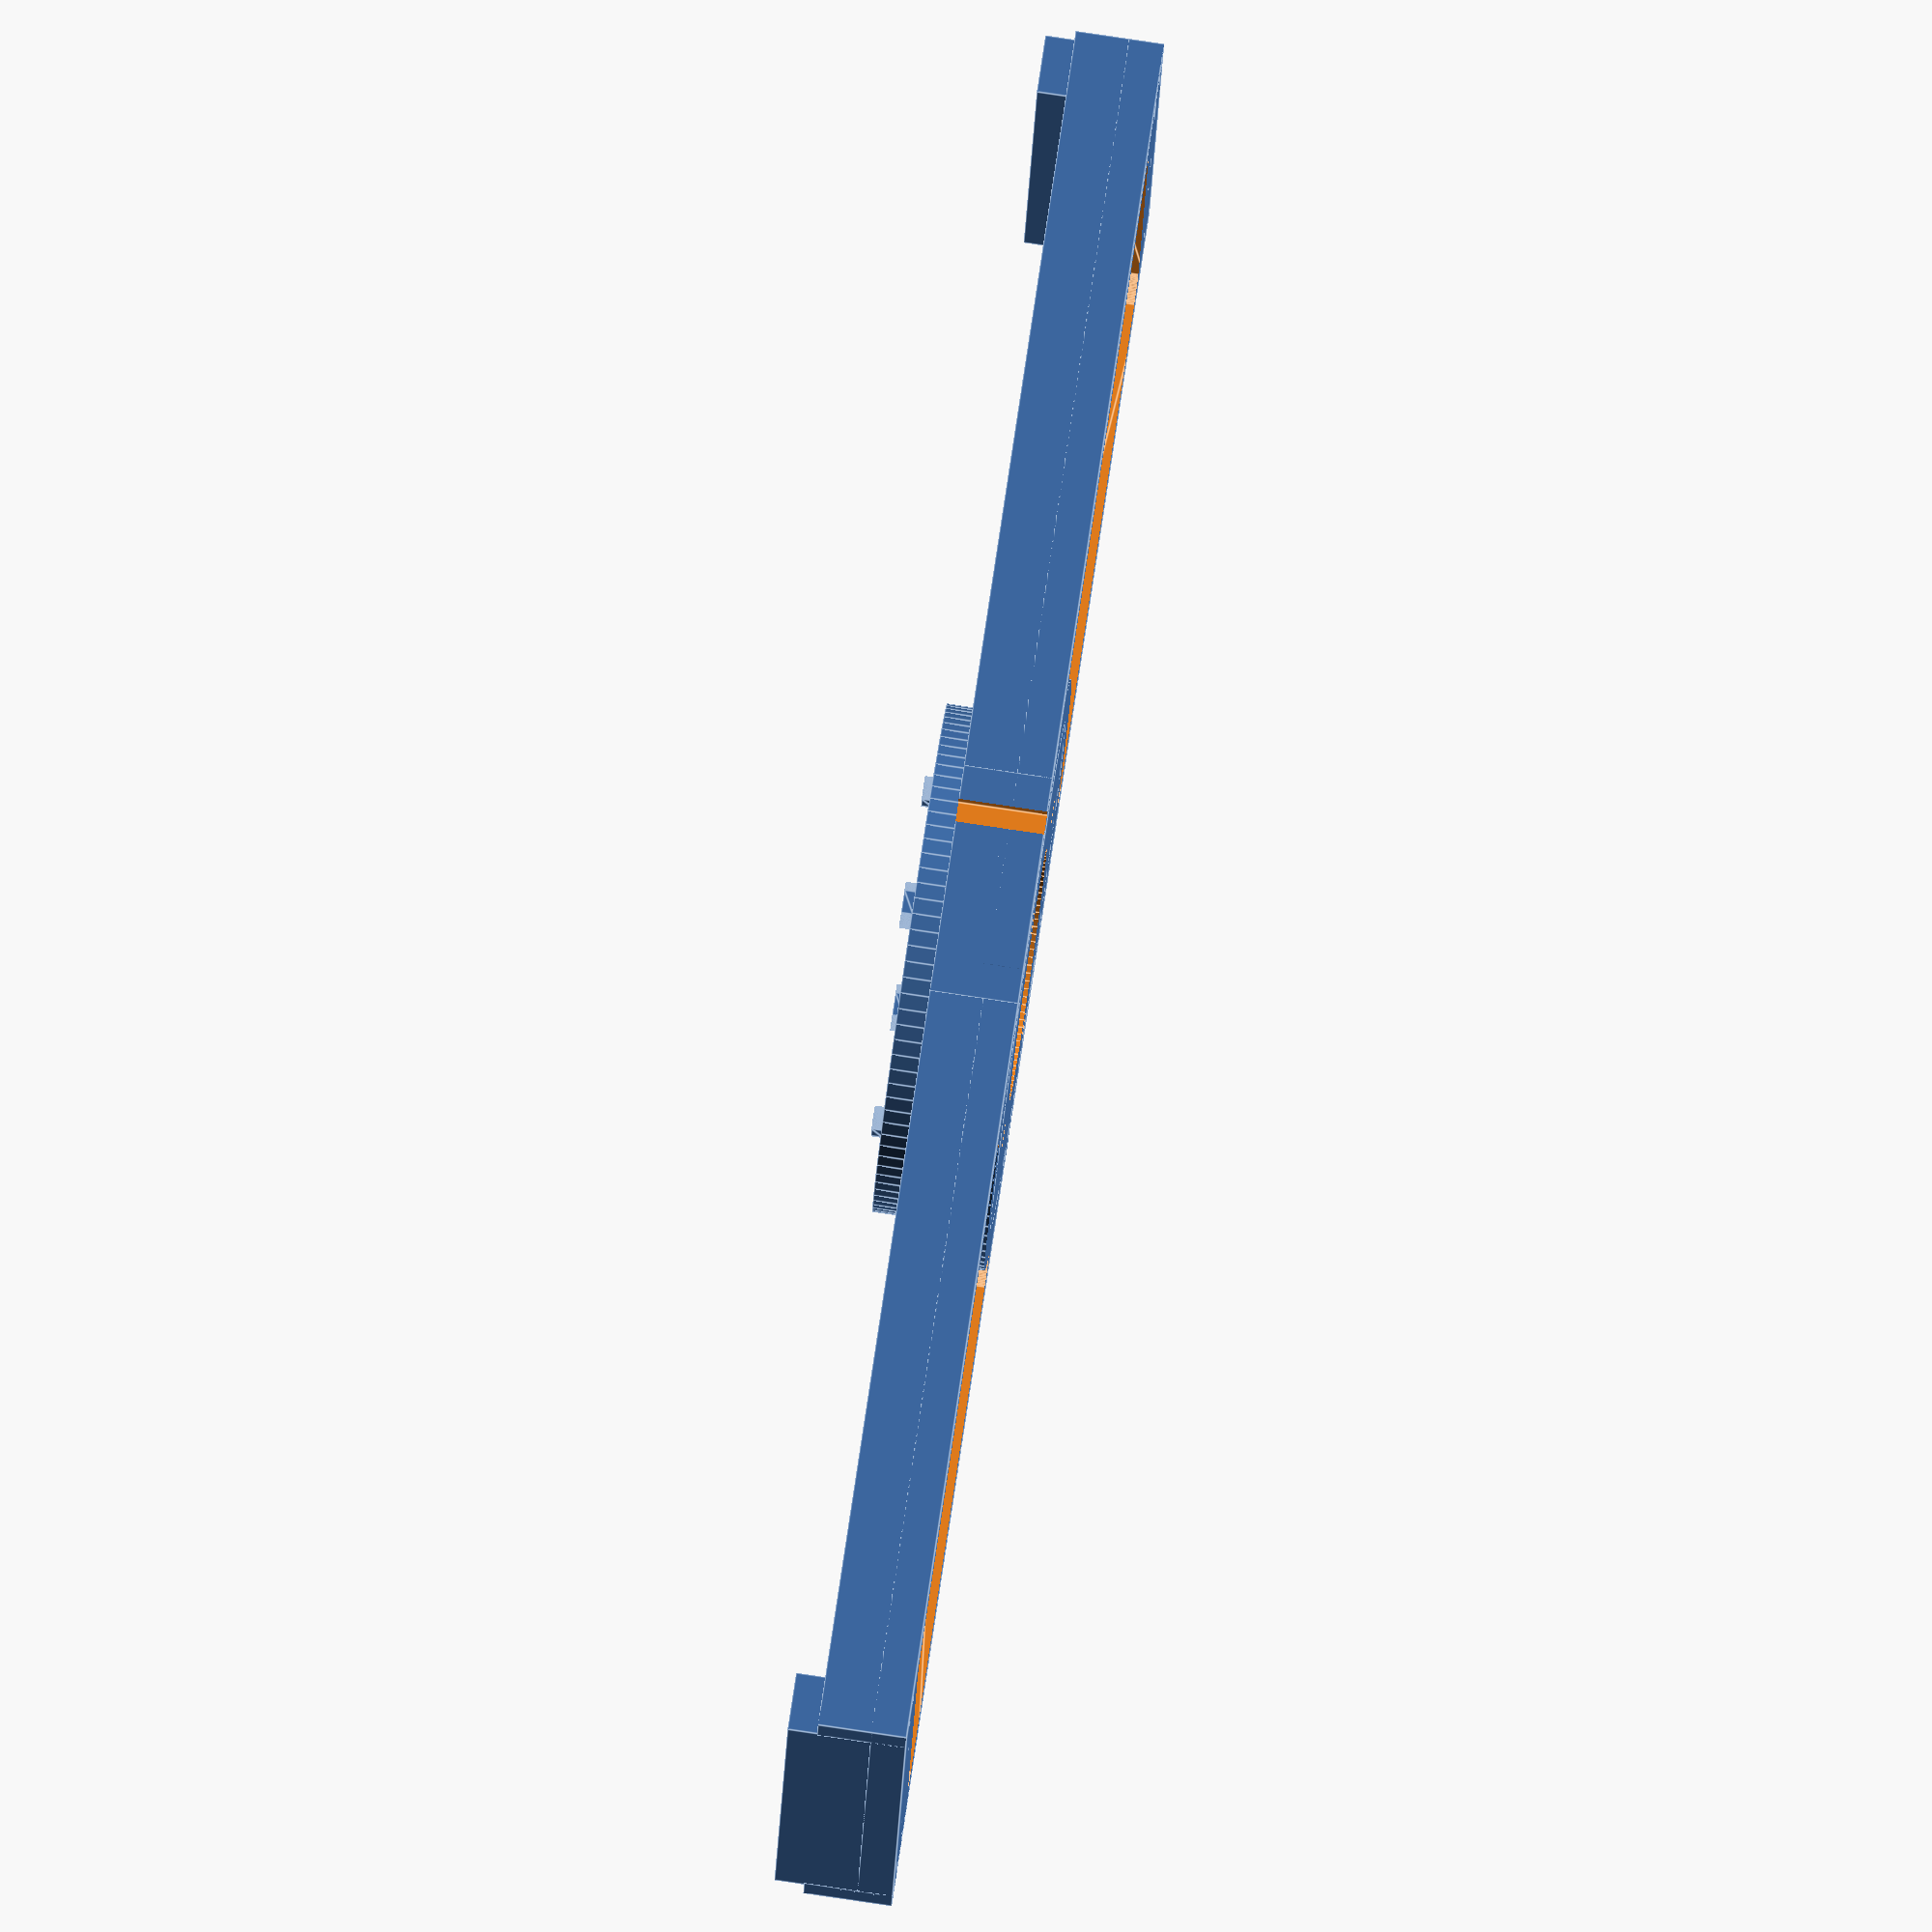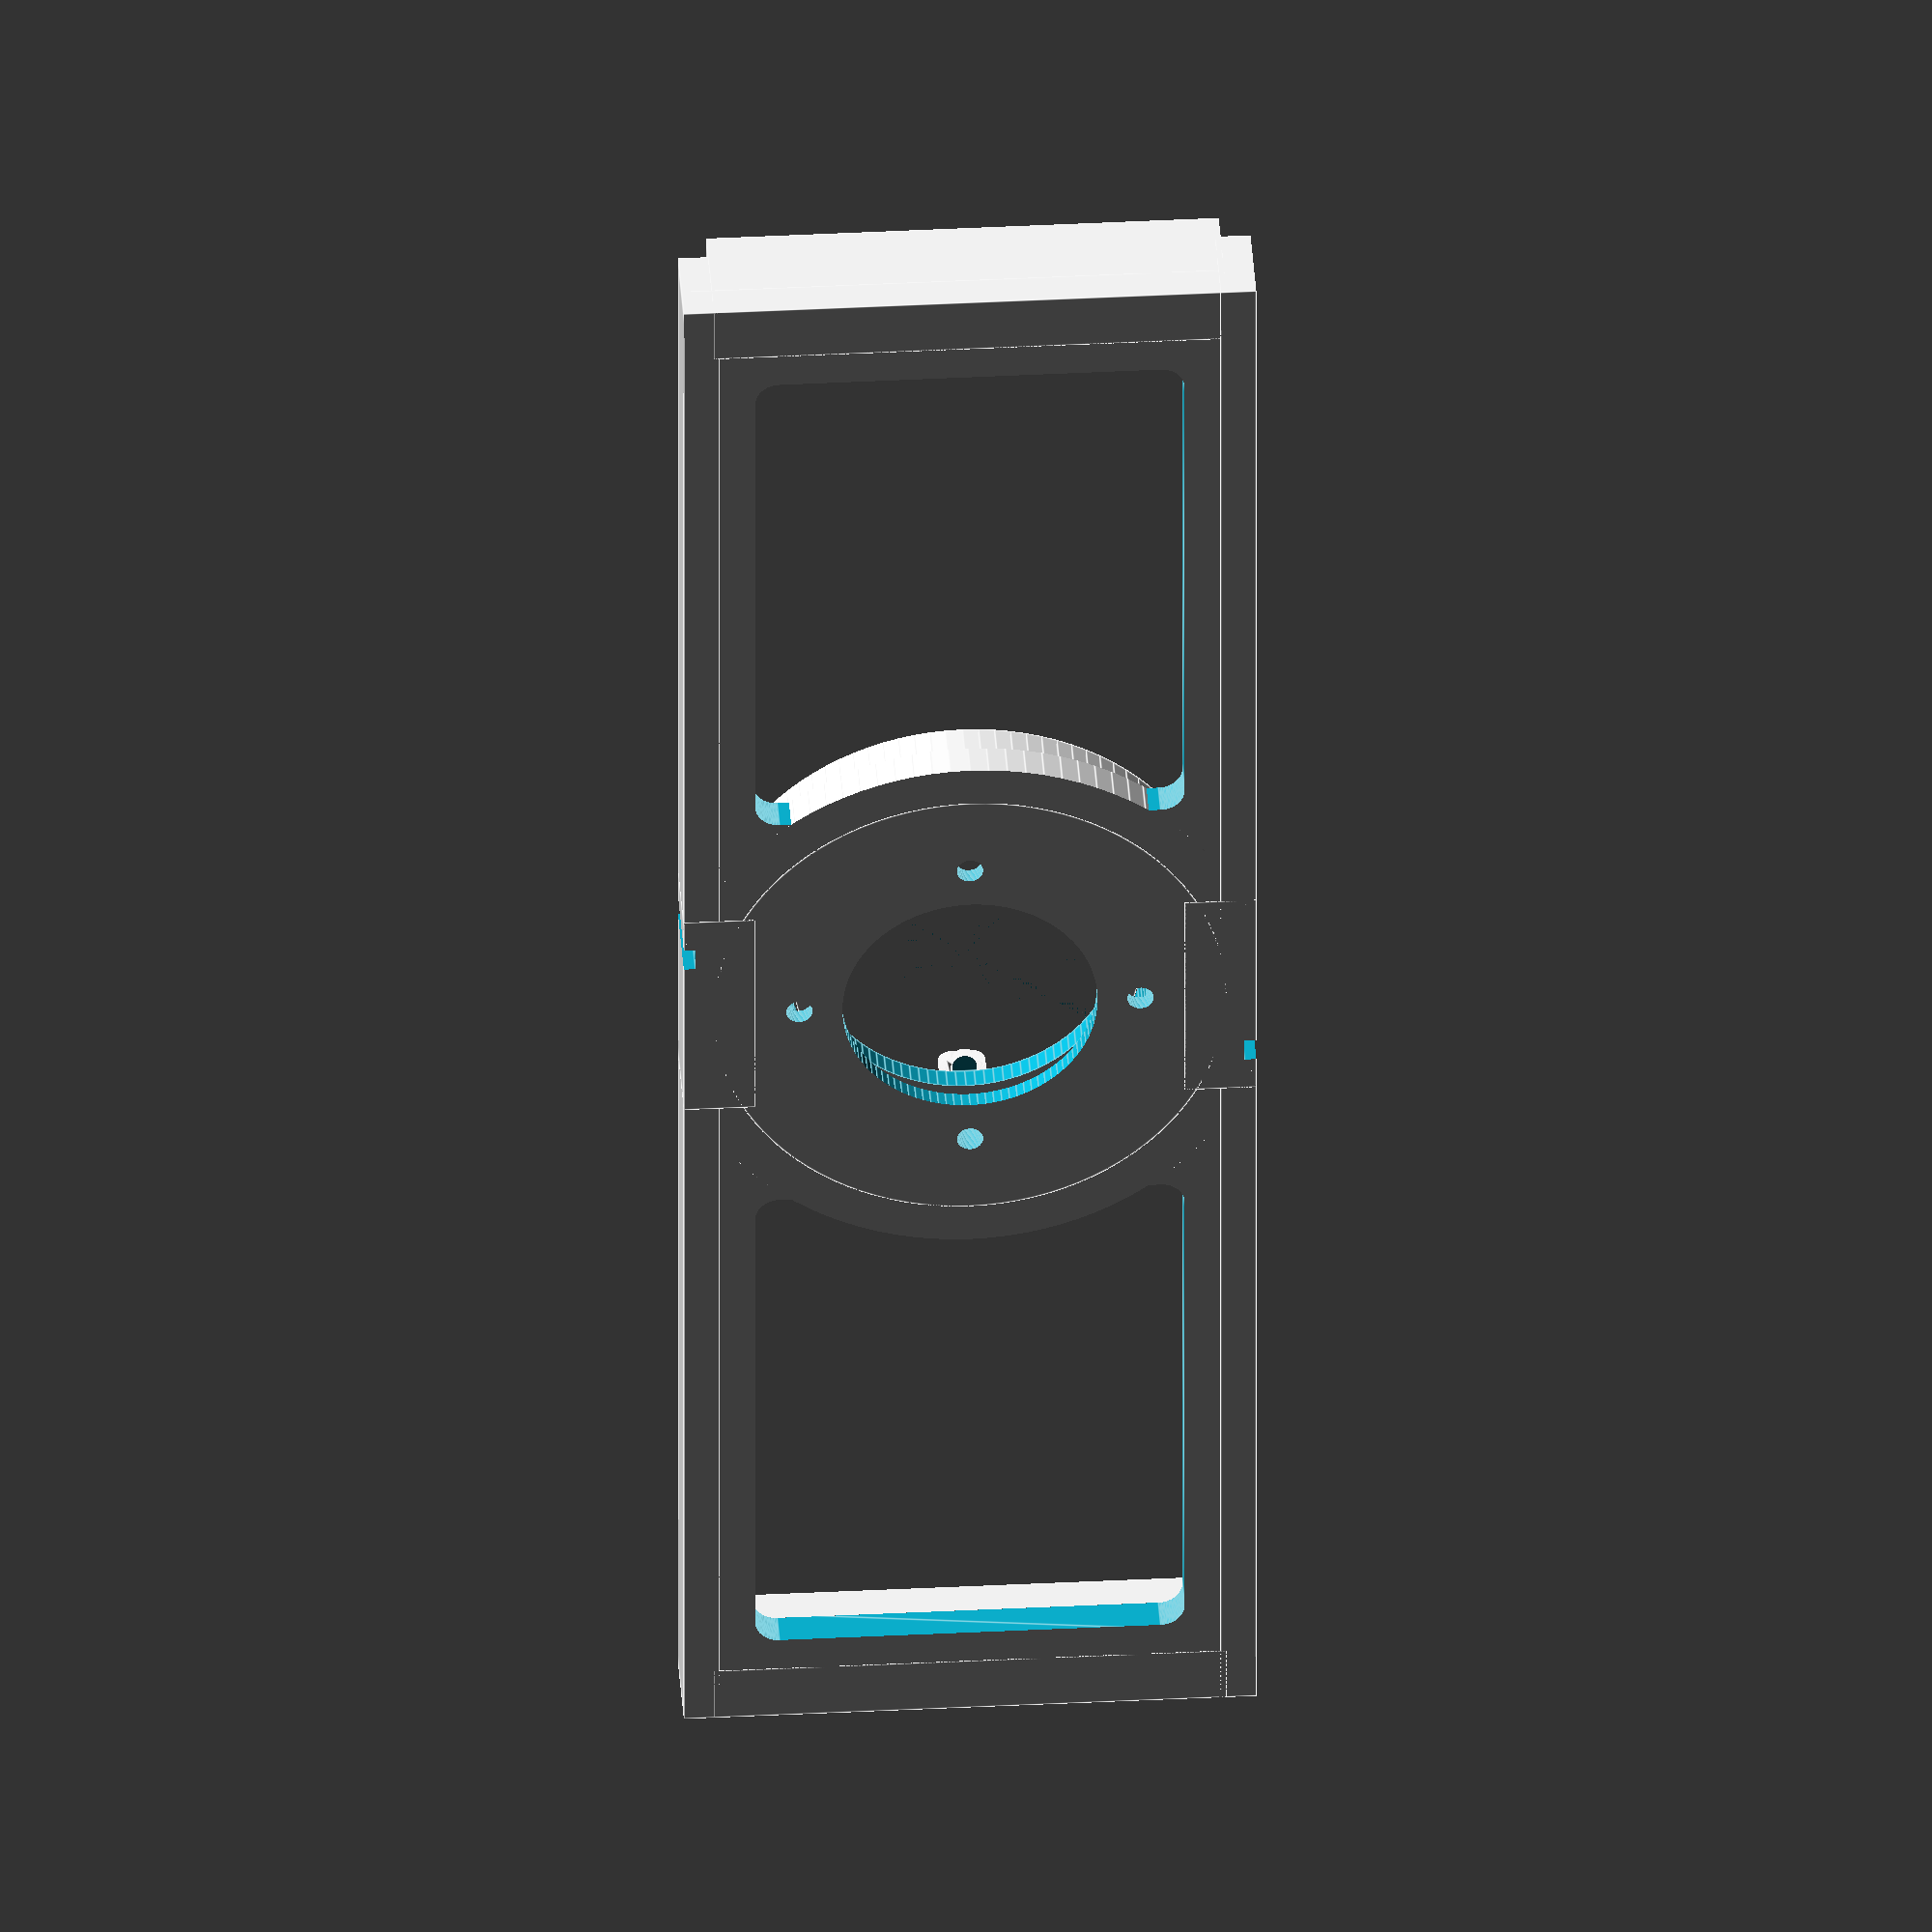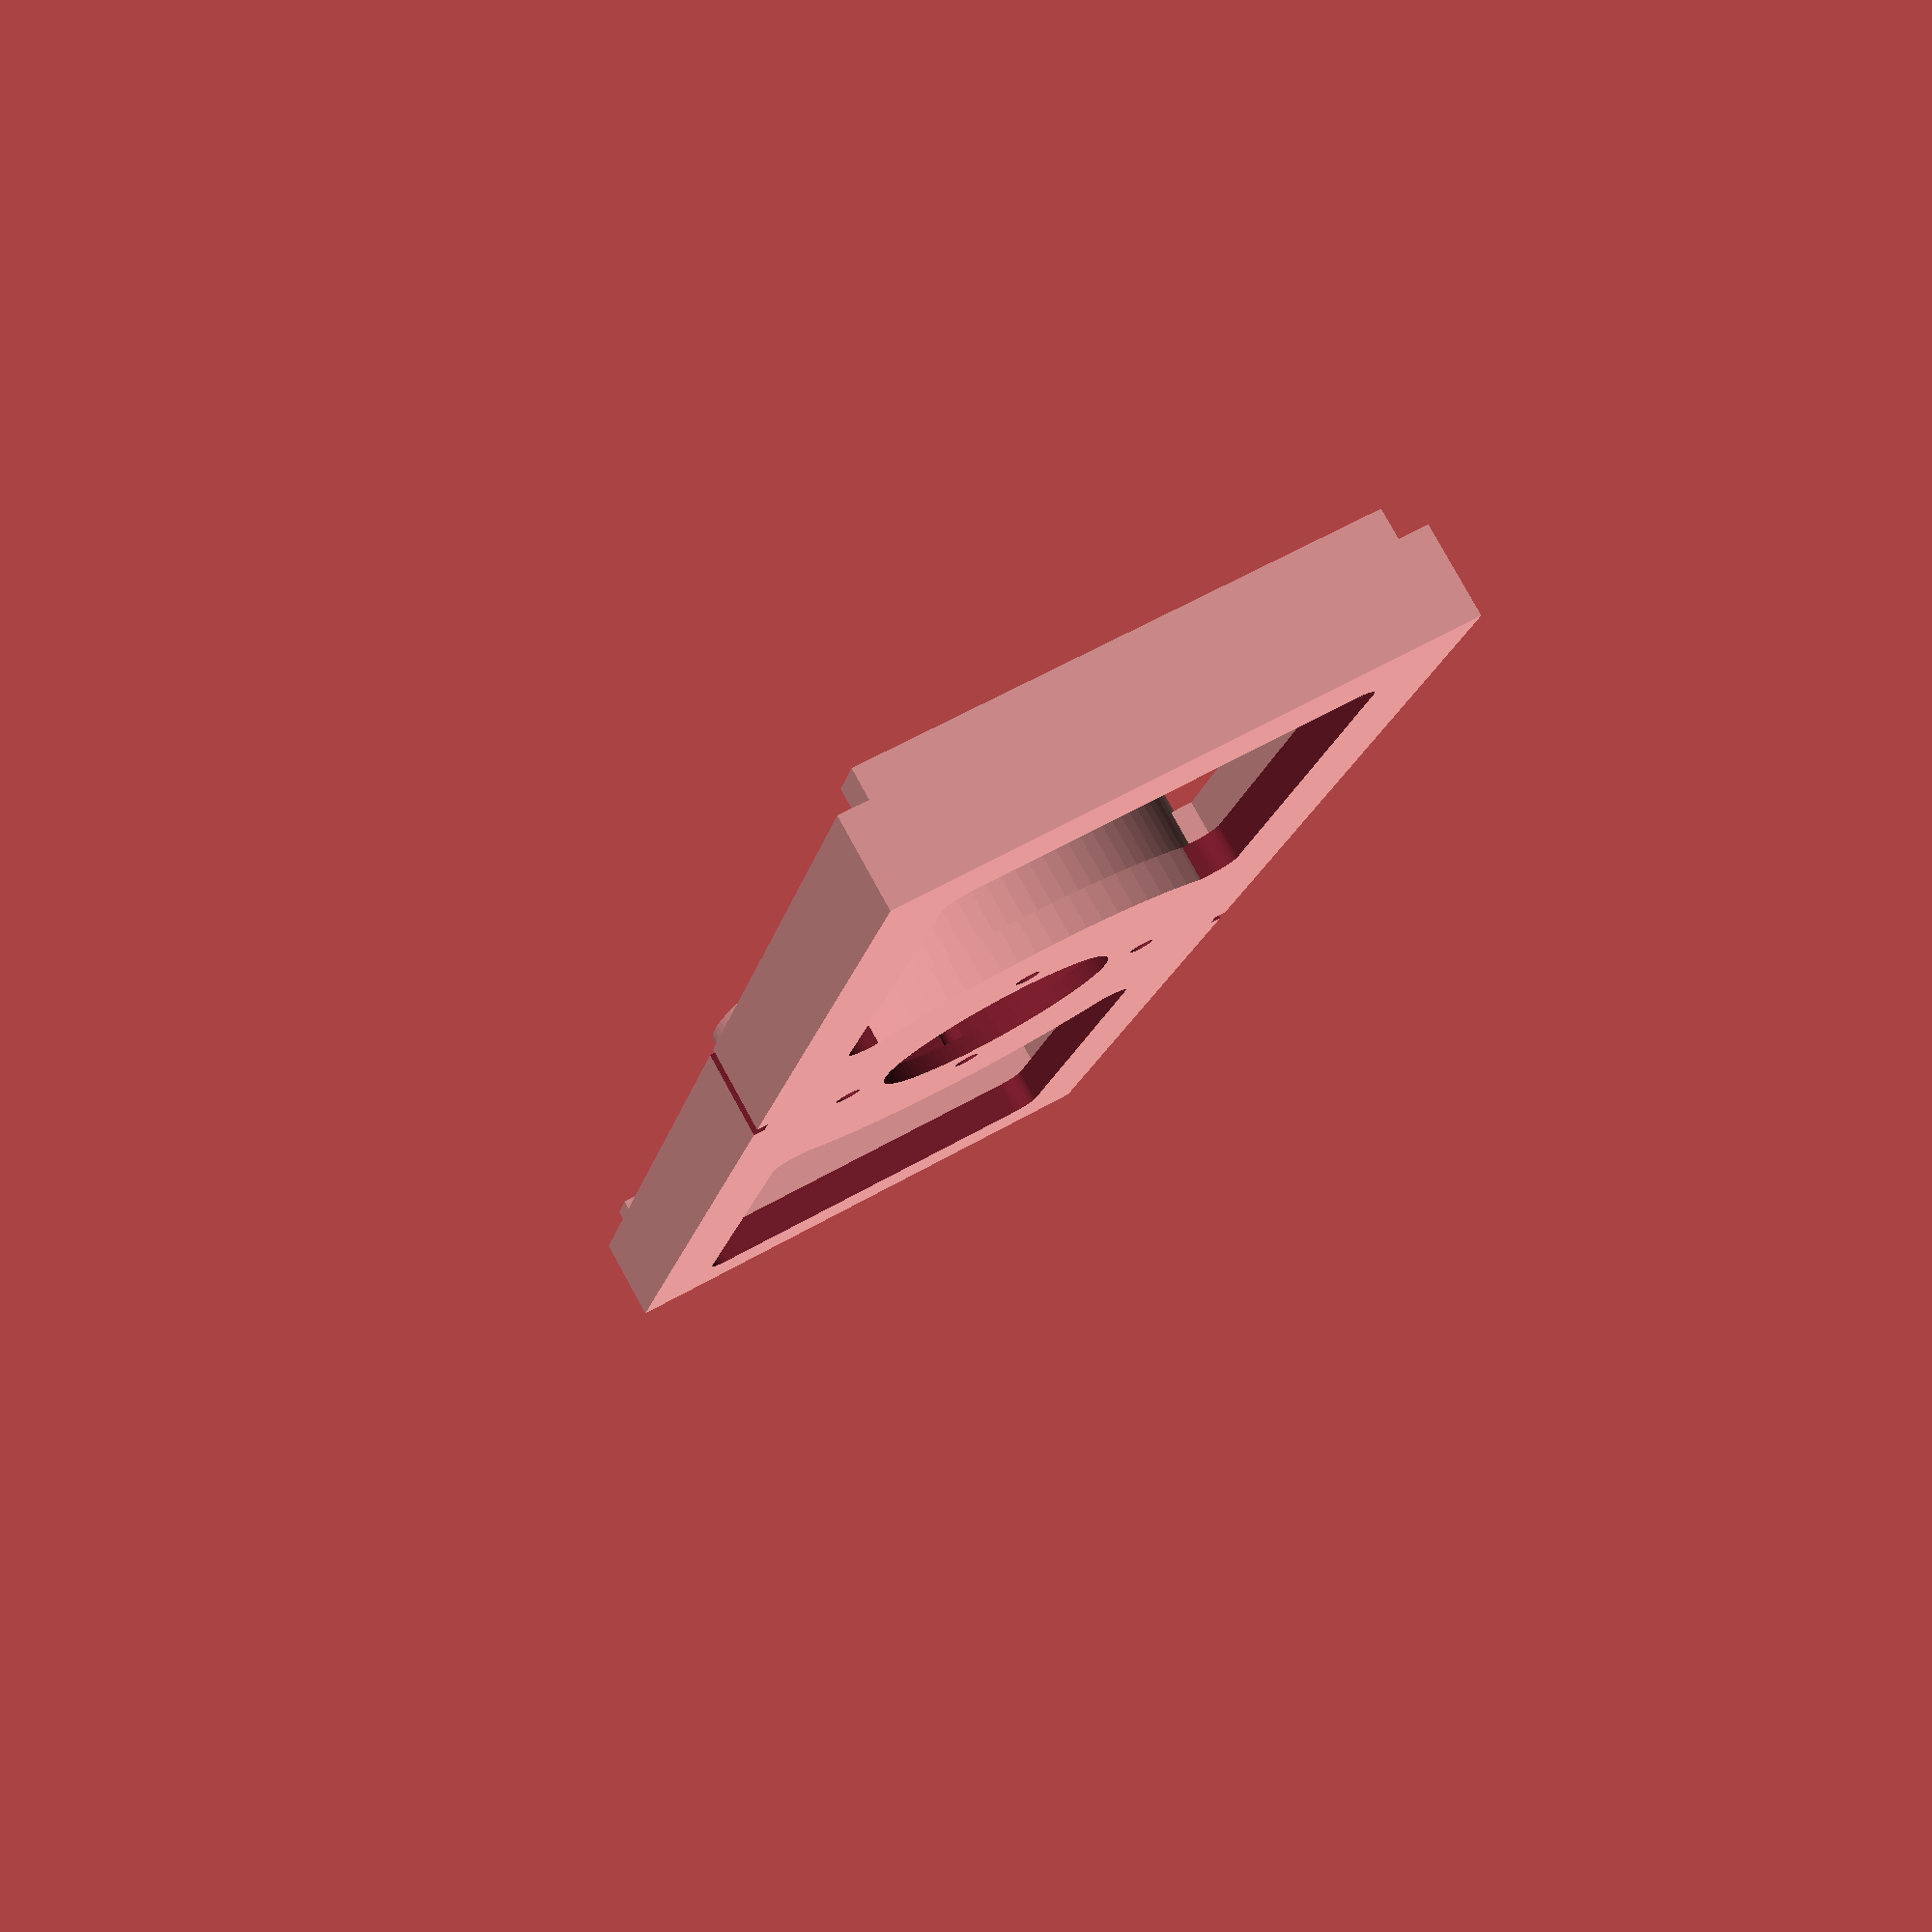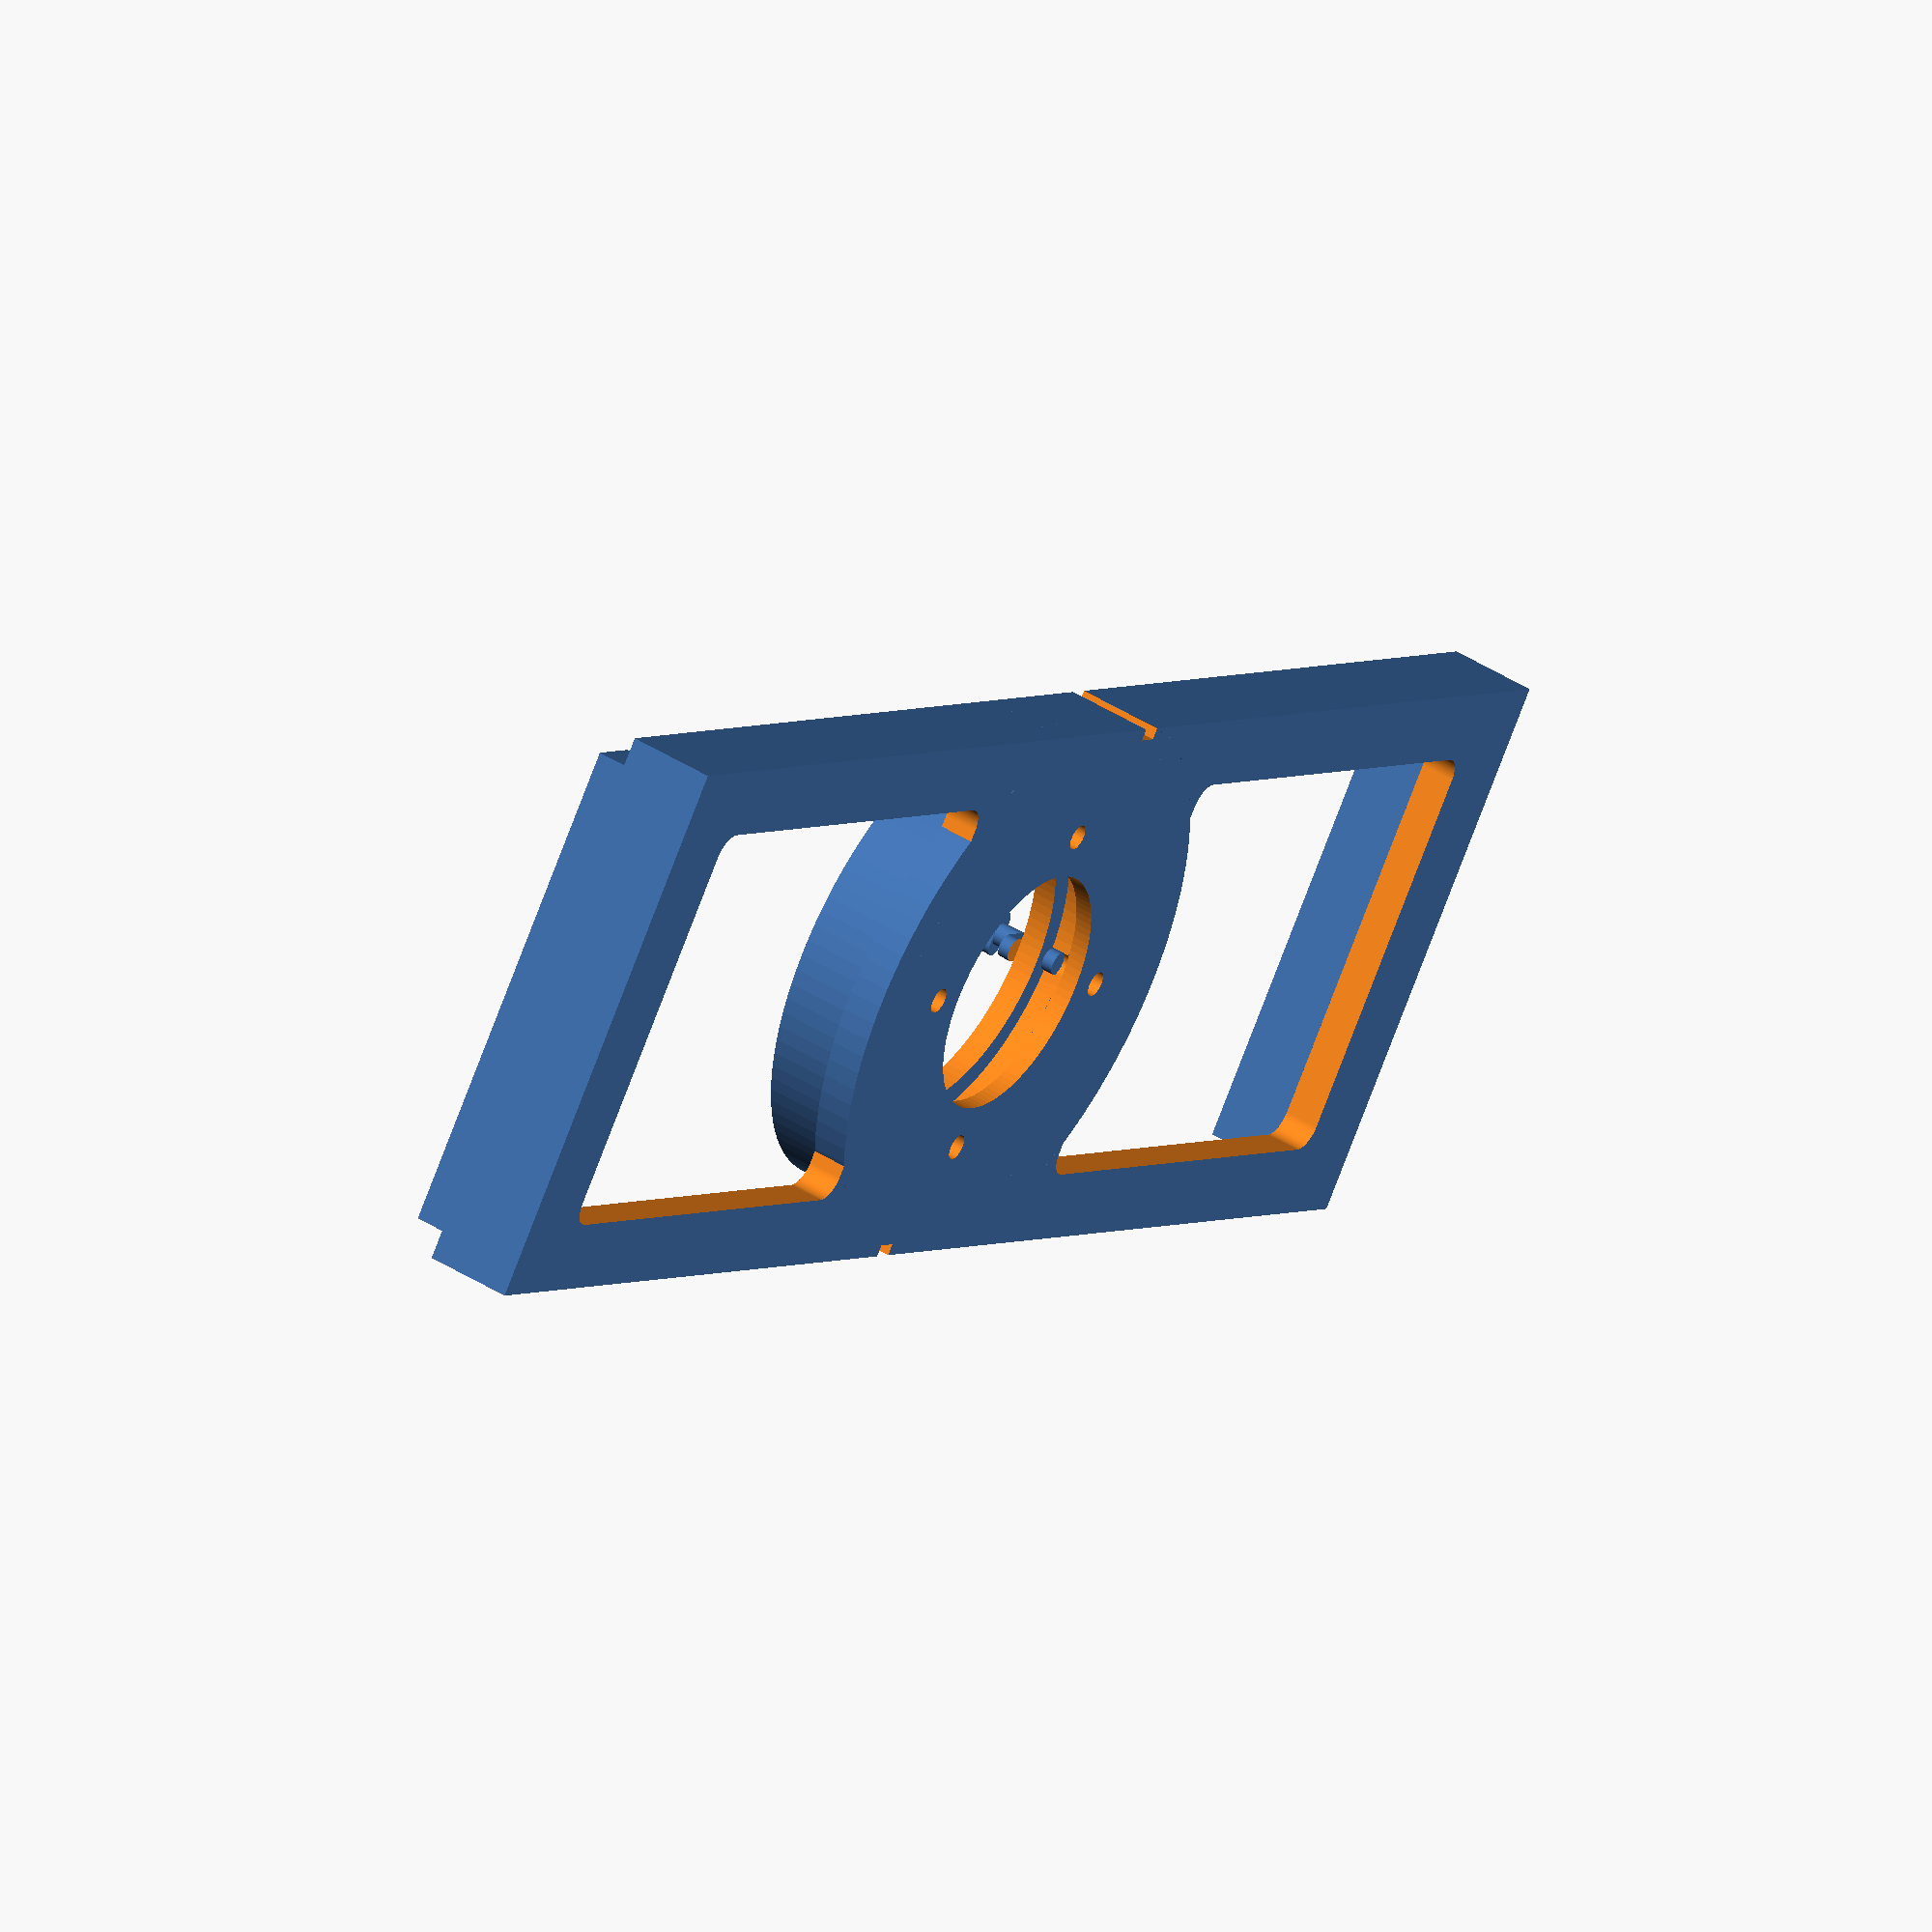
<openscad>
/*
 * Filter holder for a nikon inverted microscope. This is designed to
 * go in the groove under the lower fluorescence turret.
 *
 * Hazen 11/14
 */

$fn = 100;

testing = 1;

module cutout()
{
	difference(){
		hull(){
			cylinder(r = 2, h = 4);

			translate([0,43,0])
			cylinder(r = 2, h = 4);

			translate([32,43,0])
			cylinder(r = 2, h = 4);

			translate([32,0,0])
			cylinder(r = 2, h = 4);
		}

		translate([16,65,0])
		cylinder(r = 25, h = 4);
	}
}

module main(){
	difference(){
		union(){

			// body.
			translate([-24,-75,0])
			cube(size = [48,150,3]);

			// end plates.
			translate([-21.5,-75,0])
			cube([43,5,10]);

			translate([-21.5,70,0])
			cube([43,5,10]);

			// side plates.
			translate([-24,-75,0])
			cube([3,150,7.5]);

			translate([21,-75,0])
			cube([3,150,7.5]);

			// filter holder.
			cylinder(r = 21.5, h = 10);

			// indent
			translate([18,-10,0])
			cube([6,20,7.5]);	

			translate([-24,-10,0])
			cube([6,20,7.5]);
		}

		//
		// filter holder.
		//

		// optical clearance
		translate([0,0,-0.5])
		cylinder(r = 10.7, h = 11);

		// insert clearance
		translate([0,0,1.5])
		cylinder(r = 14.9, h = 9);

		for(i=[0:3]){
			rotate([0,0,90*i])
			translate([14.3,0,-0.1])
			cylinder(r = 1.1, h = 10);
		}

		// remove some excess material
		translate([0,0,6])
		cylinder(r = 20, h = 6);

		//
		// indent
		//
		translate([23,5,-0.5])
		cube([2,2,8.5]);

		translate([-25,-7,-0.5])
		cube([2,2,8.5]);

		// cut-outs
		translate([-16,-65,-0.5])
		cutout();

		mirror([0,1,0])
		translate([-16,-65,-0.5])
		cutout();
	}
}

module holder(){
	height = 2;
	difference(){
		union(){
			cylinder(r = 14.6, h = height);
	
			for(i=[0:3]){
				rotate([0,0,90*i])
				translate([14.6,0,0]){
					translate([0,0,-1])
					cylinder(r = 1, h = 4 + height);

					translate([0,0,3 + height])
					hull(){
						translate([0,-1,0])
						cylinder(r = 1, h = 1);
						translate([0,1,0])
						cylinder(r = 1, h = 1);	
					}
	
					translate([0,0,height])
					hull(){
						cylinder(r = 1, h = 1);
						translate([-2.6,0,0])
						cylinder(r = 1, h = 1);	
					}
				}
			}
		}
		translate([0,0,-0.01])
		cylinder(r = 12.6, h = (height+0.02));
	}
}

if (testing){
	difference(){
		union(){
			main();
			translate([0,0,5])
			holder();
		}

		//translate([-30,0,-1])
		//cube(size = [60,100,20]);

	}
}
else{
	main();
	translate([0,45,1])
	holder();
}
//cylinder(r = 12.7, h = 1);

</openscad>
<views>
elev=277.1 azim=259.9 roll=98.4 proj=o view=edges
elev=321.6 azim=360.0 roll=176.3 proj=o view=edges
elev=279.1 azim=168.6 roll=151.2 proj=p view=solid
elev=313.4 azim=232.3 roll=125.4 proj=o view=solid
</views>
